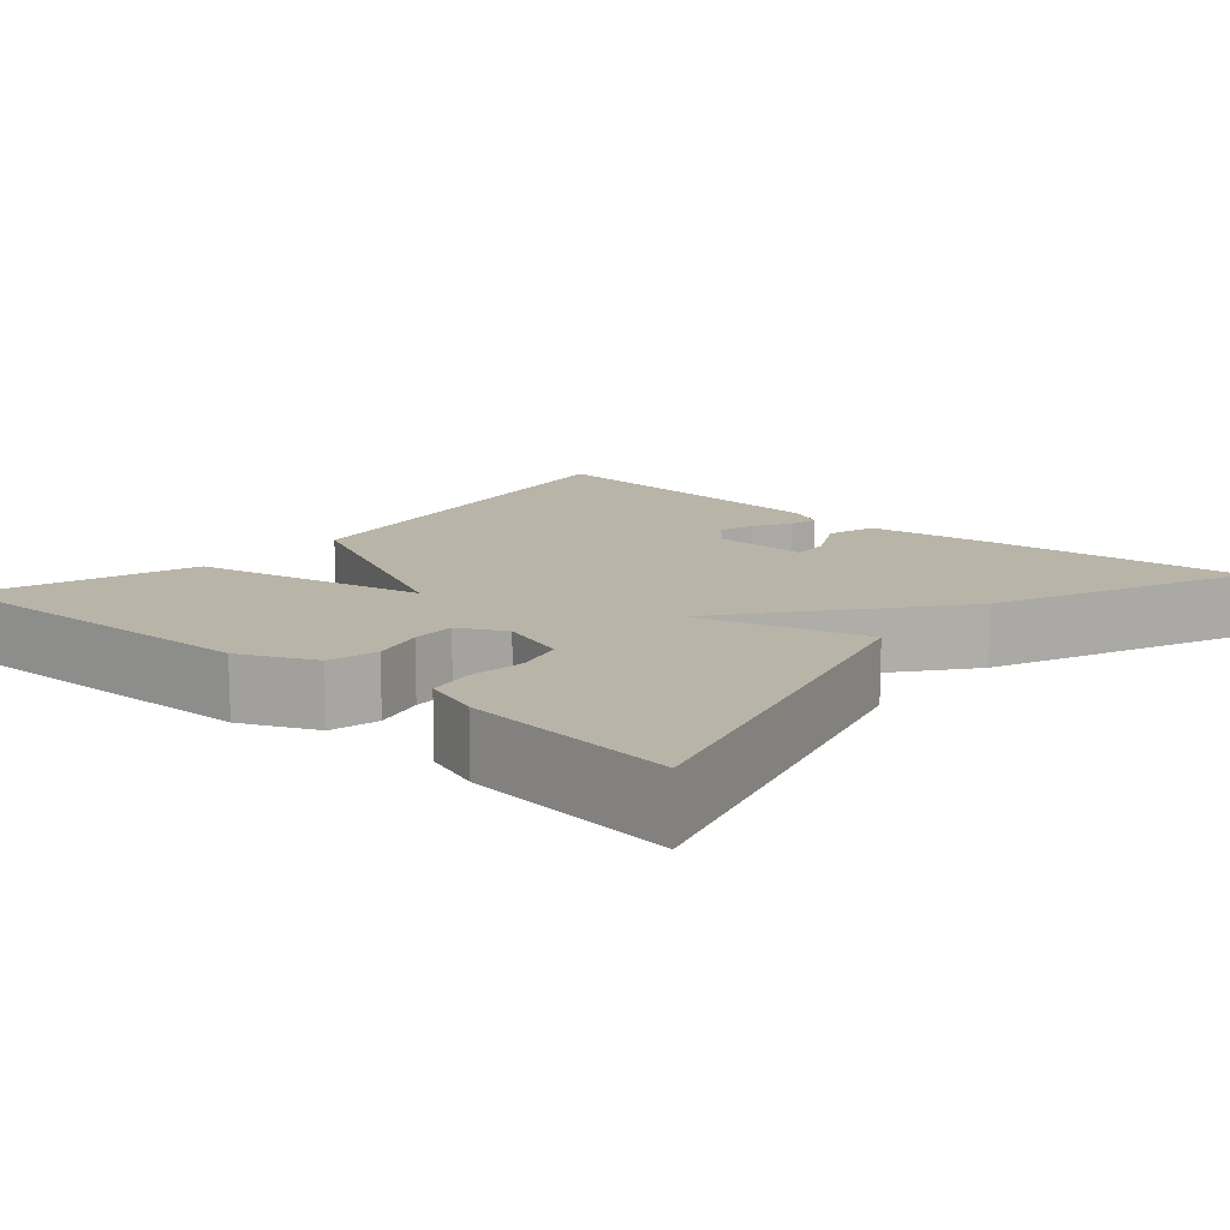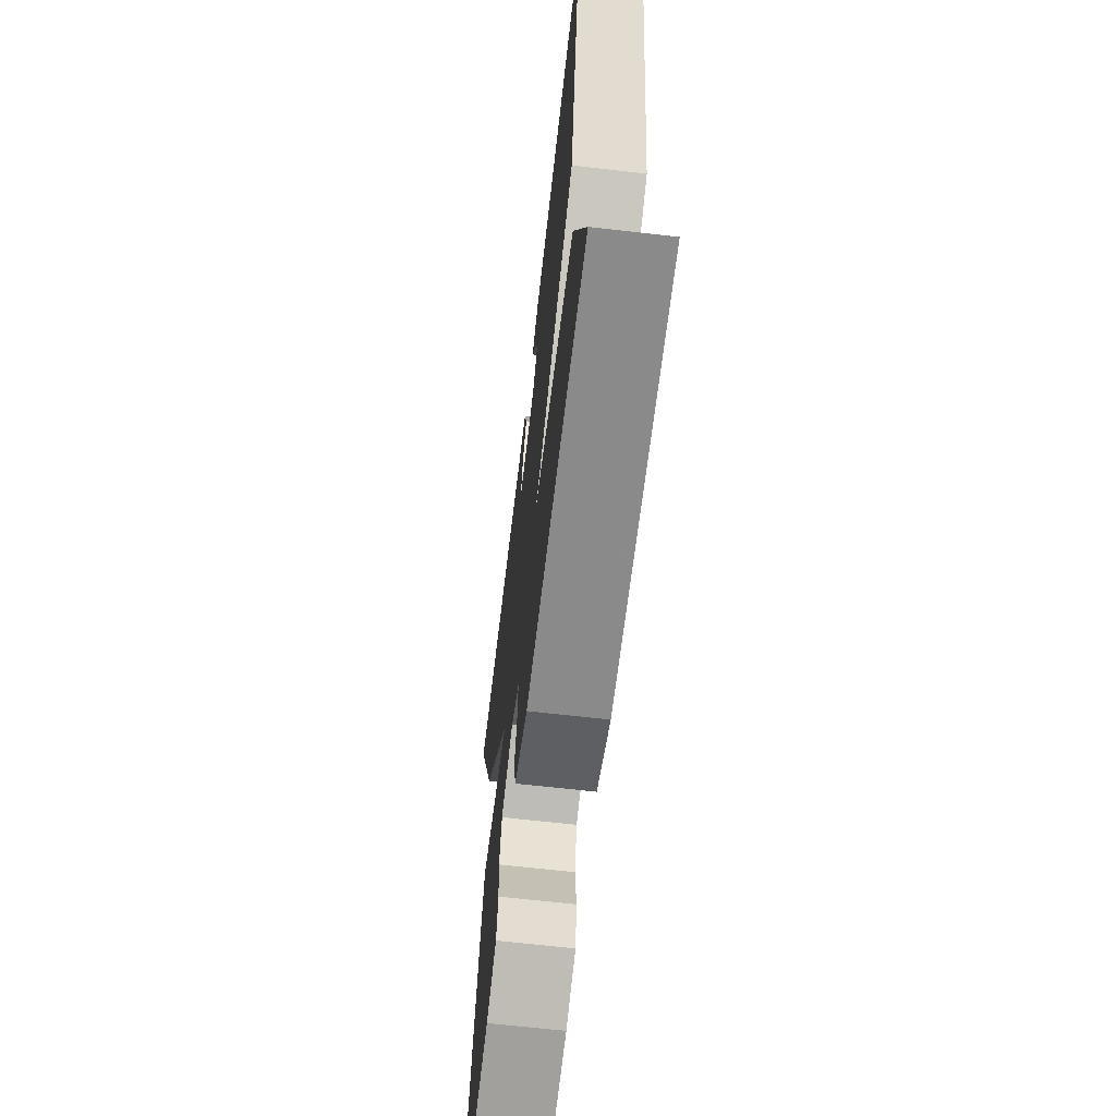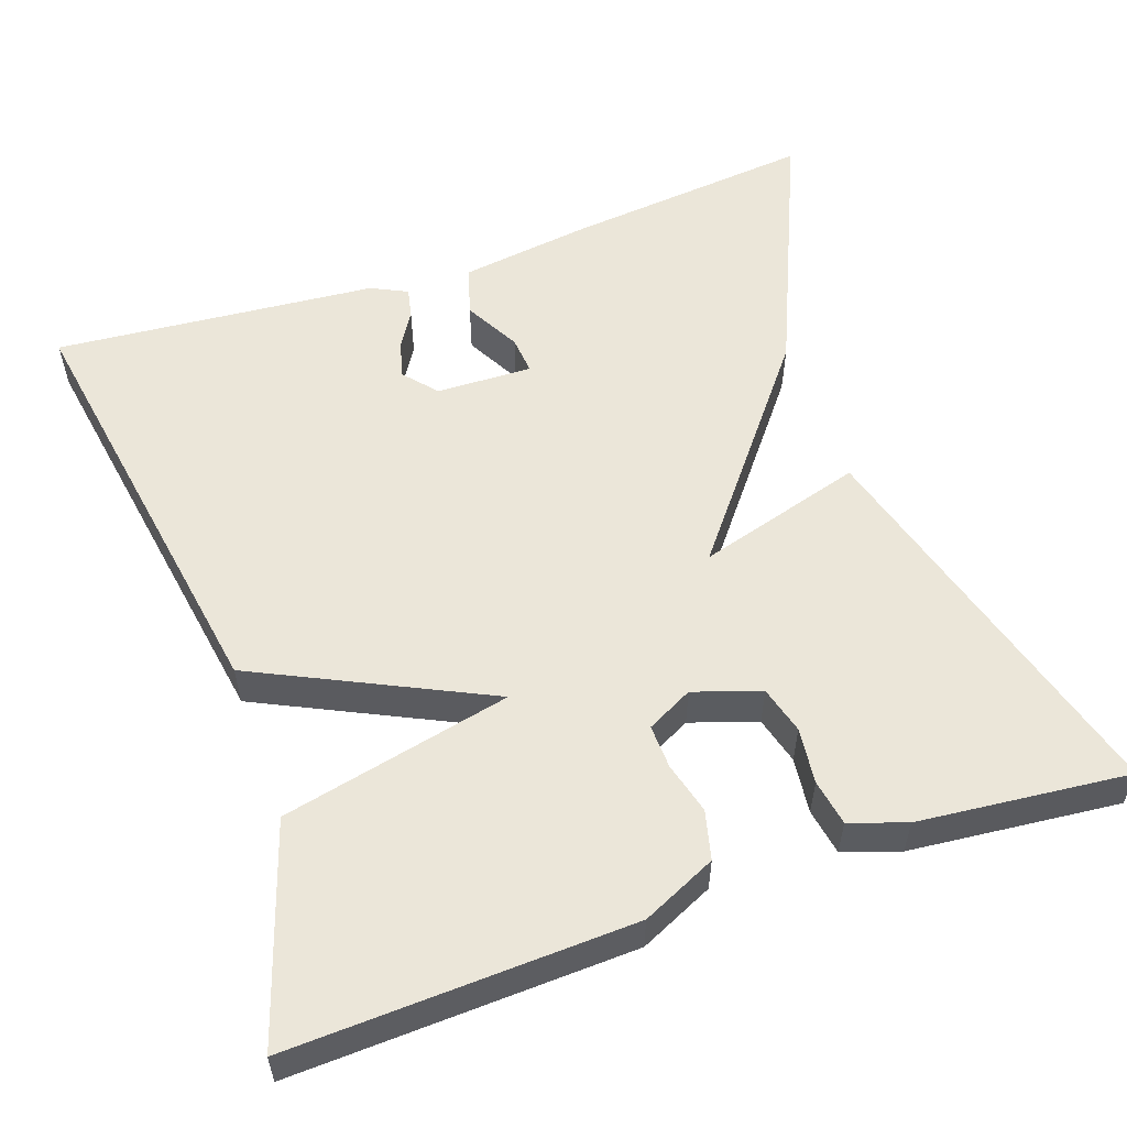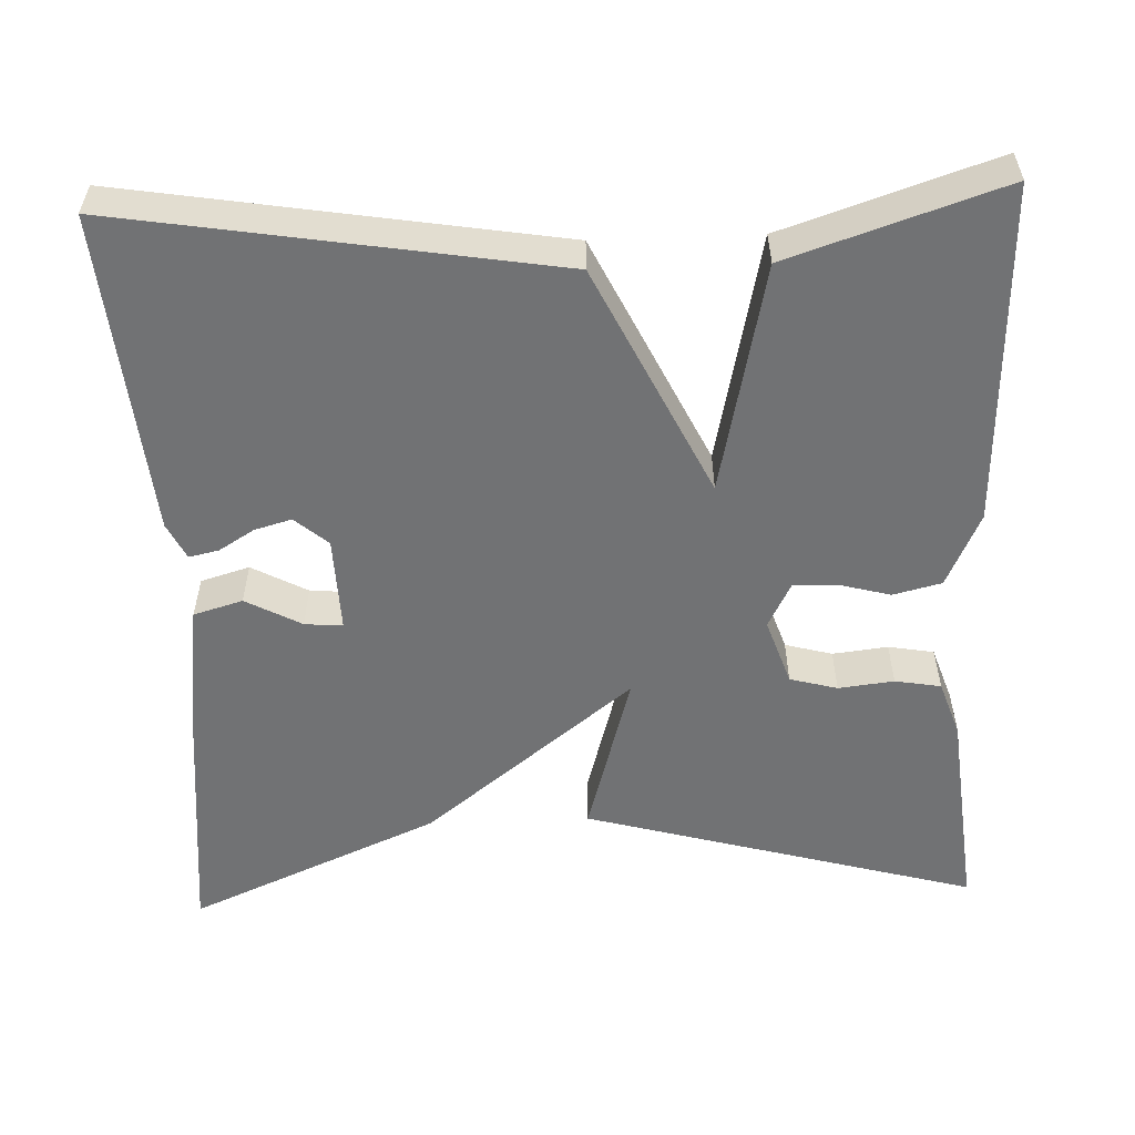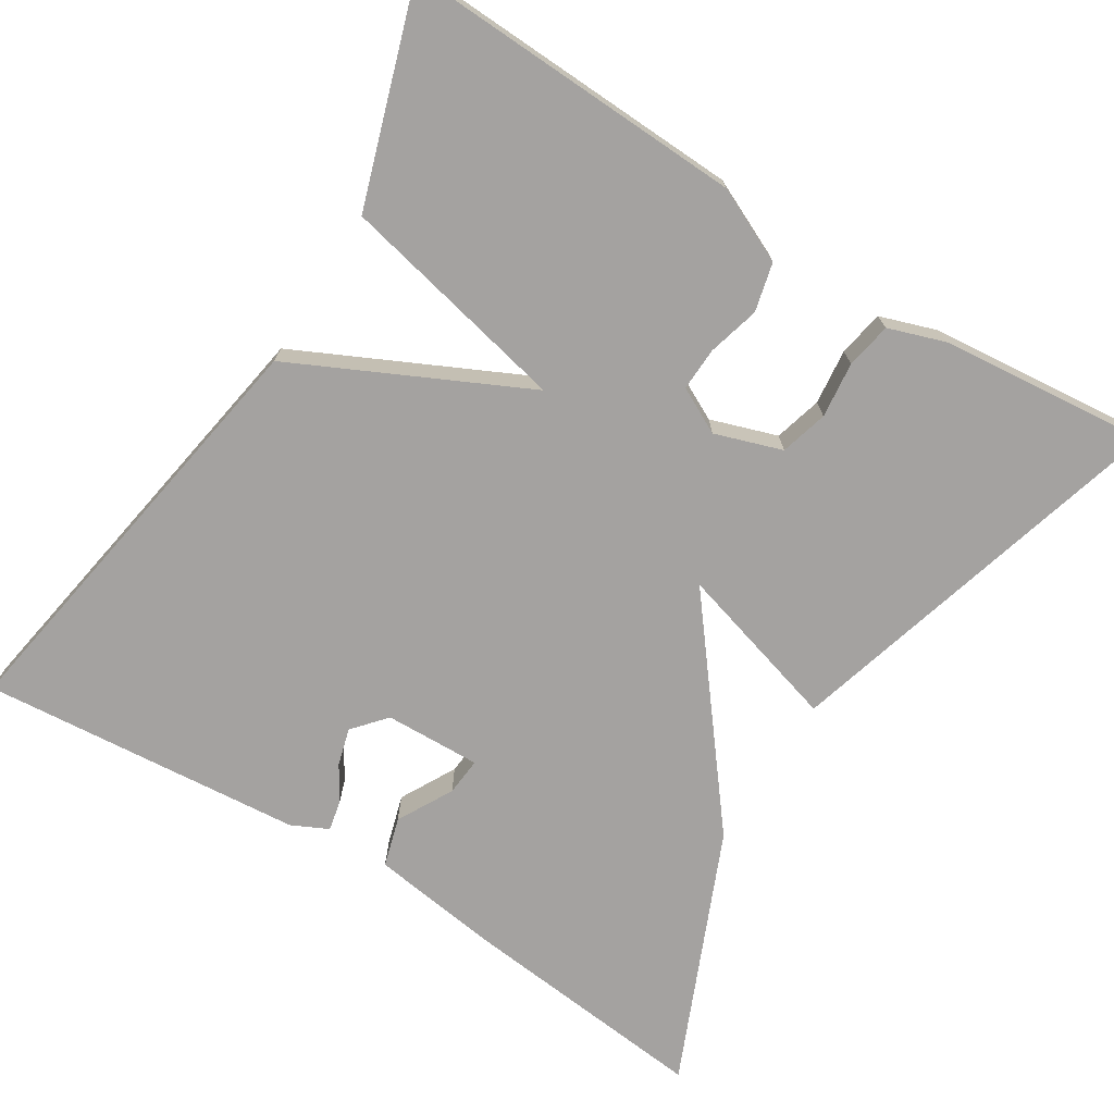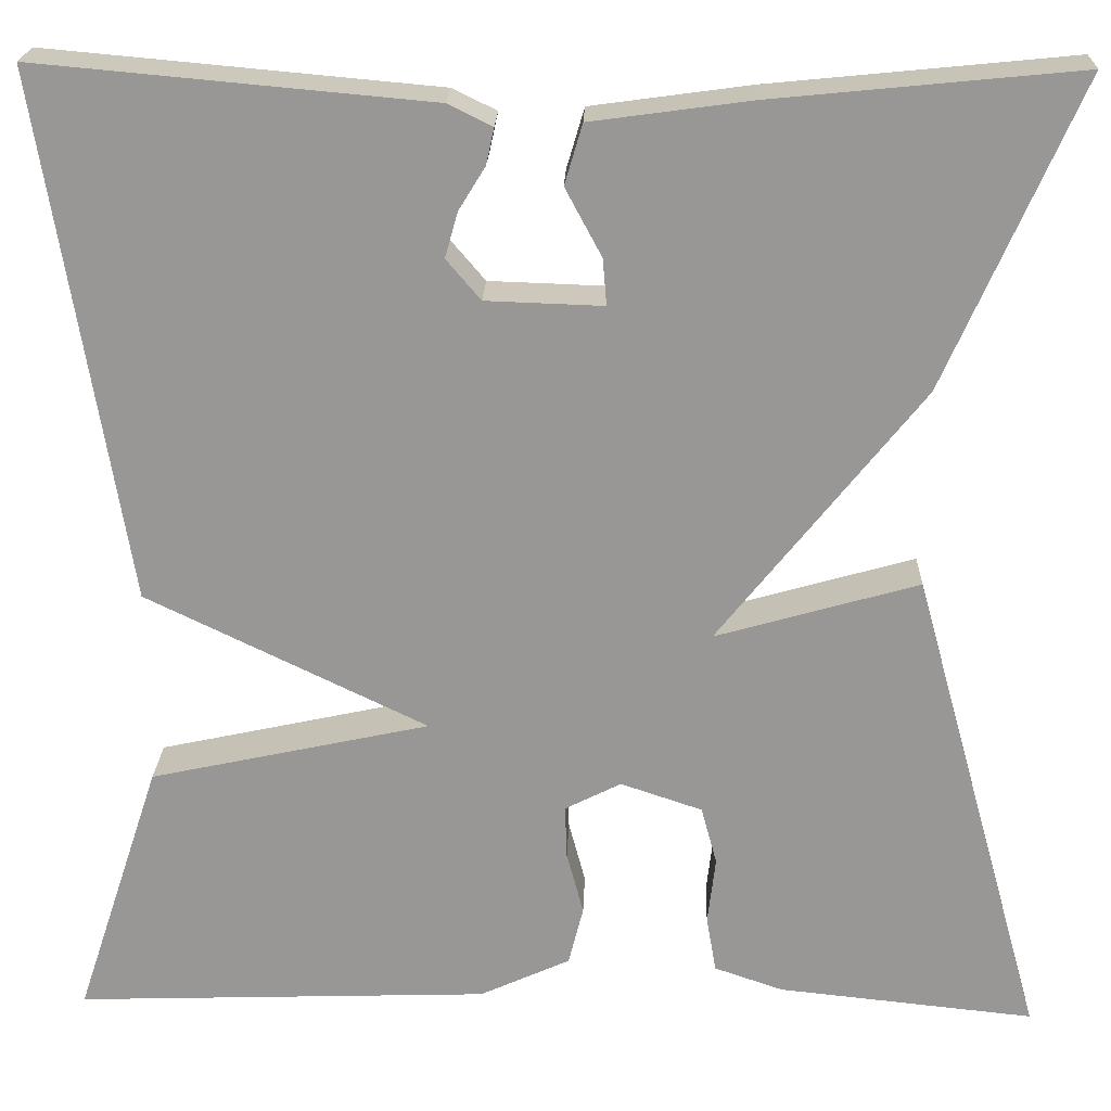
<metadata>
{"format":"obj","ext":"obj","renderer":"f3d","projection":"perspective","resolution":1024,"background":"white","views":[{"elev":13.1,"azim":-138.9,"up":"+Y"},{"elev":-65.7,"azim":83.4,"up":"+Z"},{"elev":56.0,"azim":160.6,"up":"+Y"},{"elev":-55.4,"azim":92.2,"up":"+Y"},{"elev":-72.7,"azim":147.8,"up":"+Y"},{"elev":21.4,"azim":-178.0,"up":"+Z"}]}
</metadata>
<code>
v -0.5 0.07 -0.5
v -0.364 0.07 -0.012
v -0.158 0.07 -0.071
v -0.364 0.07 0.188
v -0.5 0.07 0.5
v -0.188 0.07 0.469
v -0.027 0.07 0.447
v -0.009 0.07 0.386
v -0.046 0.07 0.317
v -0.05 0.07 0.27
v 0.069 0.07 0.274
v 0.104 0.07 0.315
v 0.091 0.07 0.361
v 0.064 0.07 0.405
v 0.056 0.07 0.442
v 0.101 0.07 0.464
v 0.5 0.07 0.5
v 0.413 0.07 -0.036
v 0.128 0.07 -0.174
v 0.413 0.07 -0.236
v 0.5 0.07 -0.5
v 0.077 0.07 -0.485
v -0.015 0.07 -0.443
v -0.03 0.07 -0.383
v -0.013 0.07 -0.319
v -0.011 0.07 -0.265
v -0.068 0.07 -0.236
v -0.151 0.07 -0.264
v -0.167 0.07 -0.323
v -0.159 0.07 -0.392
v -0.169 0.07 -0.449
v -0.239 0.07 -0.473
v -0.5 0 -0.5
v -0.364 0 -0.012
v -0.158 0 -0.071
v -0.364 0 0.188
v -0.5 0 0.5
v -0.188 0 0.469
v -0.027 0 0.447
v -0.009 0 0.386
v -0.046 0 0.317
v -0.05 0 0.27
v 0.069 0 0.274
v 0.104 0 0.315
v 0.091 0 0.361
v 0.064 0 0.405
v 0.056 0 0.442
v 0.101 0 0.464
v 0.5 0 0.5
v 0.413 0 -0.036
v 0.128 0 -0.174
v 0.413 0 -0.236
v 0.5 0 -0.5
v 0.077 0 -0.485
v -0.015 0 -0.443
v -0.03 0 -0.383
v -0.013 0 -0.319
v -0.011 0 -0.265
v -0.068 0 -0.236
v -0.151 0 -0.264
v -0.167 0 -0.323
v -0.159 0 -0.392
v -0.169 0 -0.449
v -0.239 0 -0.473
f 32 1 2
f 31 32 2
f 30 31 2
f 29 30 2
f 28 29 2 3
f 27 28 3
f 26 27 3
f 23 24 25
f 22 23 25
f 21 22 25
f 20 21 25
f 19 20 25
f 19 25 26
f 16 17 18 19
f 13 14 15 16
f 12 13 16
f 12 16 19
f 19 26 3
f 12 19 3
f 11 12 3
f 7 8 9
f 6 7 9
f 5 6 9
f 4 5 9
f 4 9 10
f 3 4 10 11
f 34 33 64
f 34 64 63
f 34 63 62
f 34 62 61
f 35 34 61 60
f 35 60 59
f 35 59 58
f 57 56 55
f 57 55 54
f 57 54 53
f 57 53 52
f 57 52 51
f 58 57 51
f 51 50 49 48
f 48 47 46 45
f 48 45 44
f 51 48 44
f 35 58 51
f 35 51 44
f 35 44 43
f 41 40 39
f 41 39 38
f 41 38 37
f 41 37 36
f 42 41 36
f 43 42 36 35
f 1 33 34 2
f 2 34 35 3
f 3 35 36 4
f 4 36 37 5
f 5 37 38 6
f 6 38 39 7
f 7 39 40 8
f 8 40 41 9
f 9 41 42 10
f 10 42 43 11
f 11 43 44 12
f 12 44 45 13
f 13 45 46 14
f 14 46 47 15
f 15 47 48 16
f 16 48 49 17
f 17 49 50 18
f 18 50 51 19
f 19 51 52 20
f 20 52 53 21
f 21 53 54 22
f 22 54 55 23
f 23 55 56 24
f 24 56 57 25
f 25 57 58 26
f 26 58 59 27
f 27 59 60 28
f 28 60 61 29
f 29 61 62 30
f 30 62 63 31
f 31 63 64 32
f 32 64 33 1

</code>
